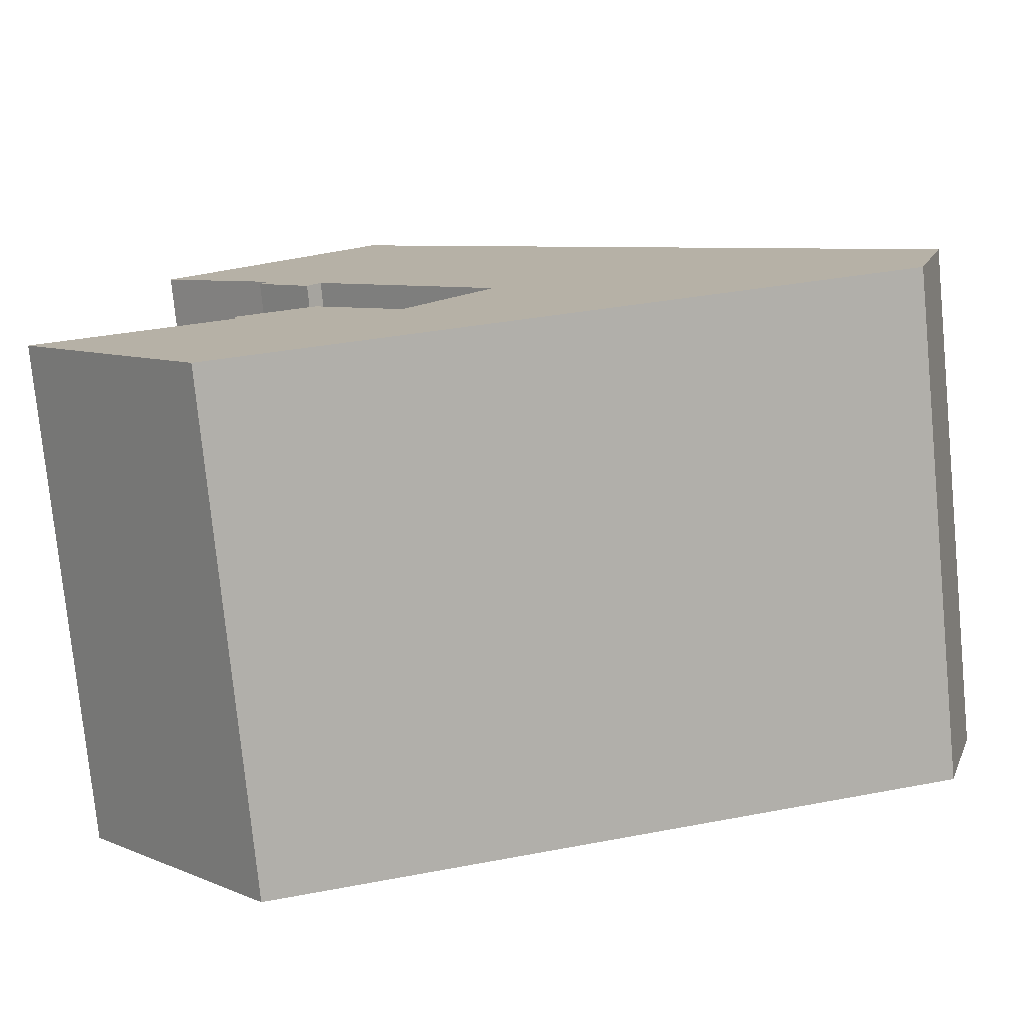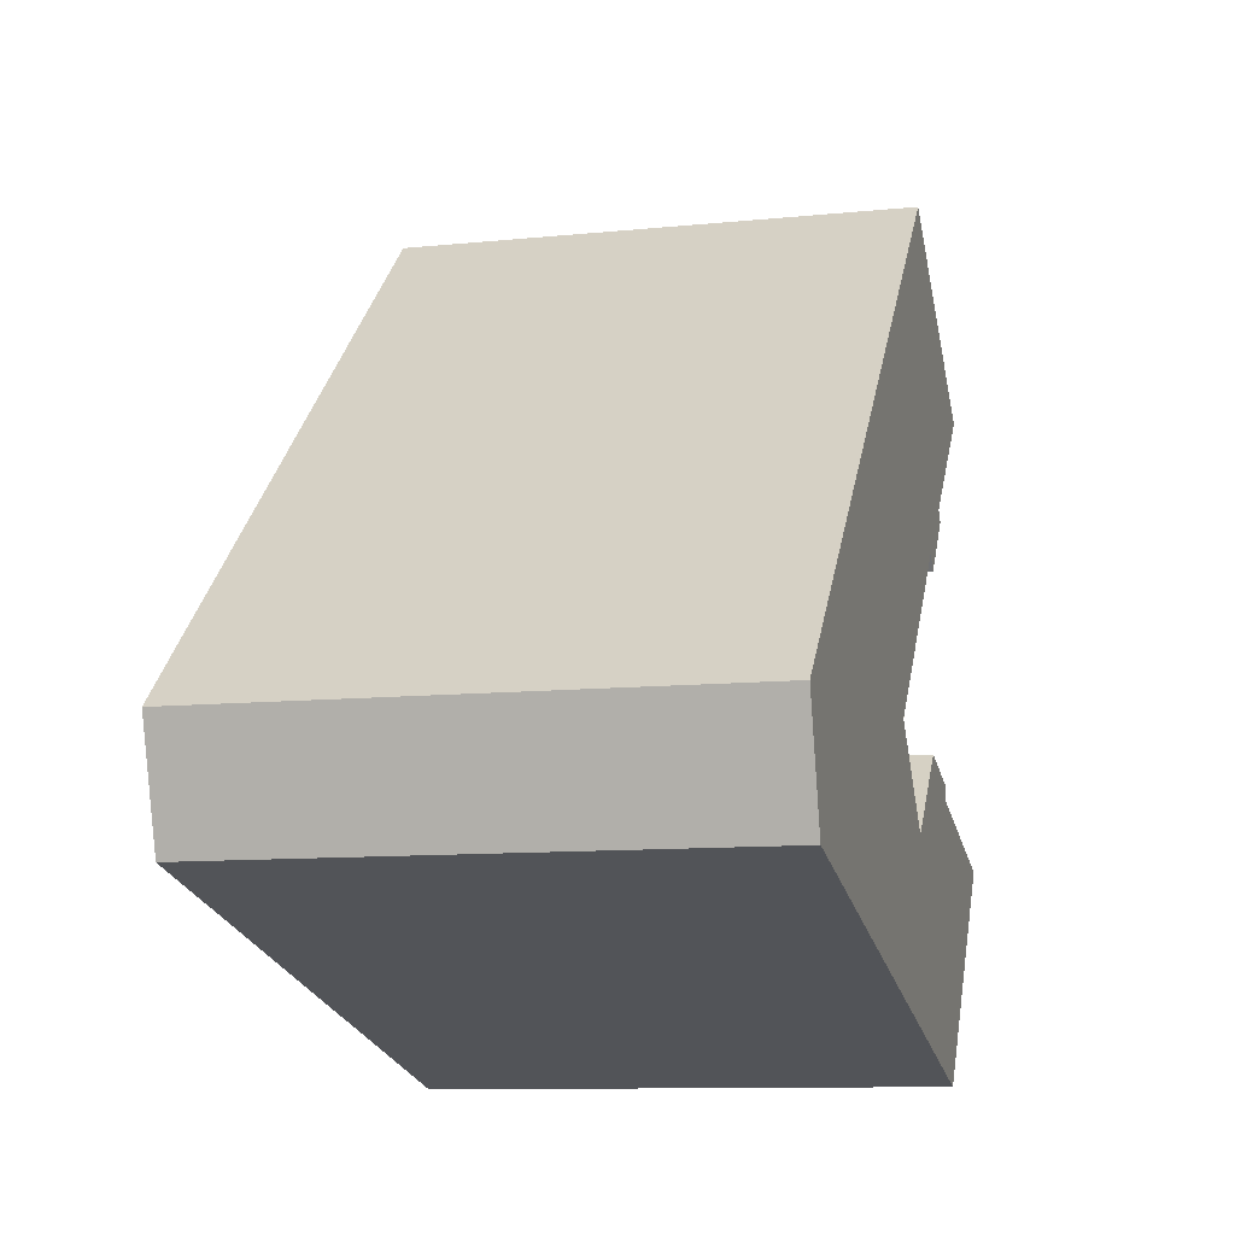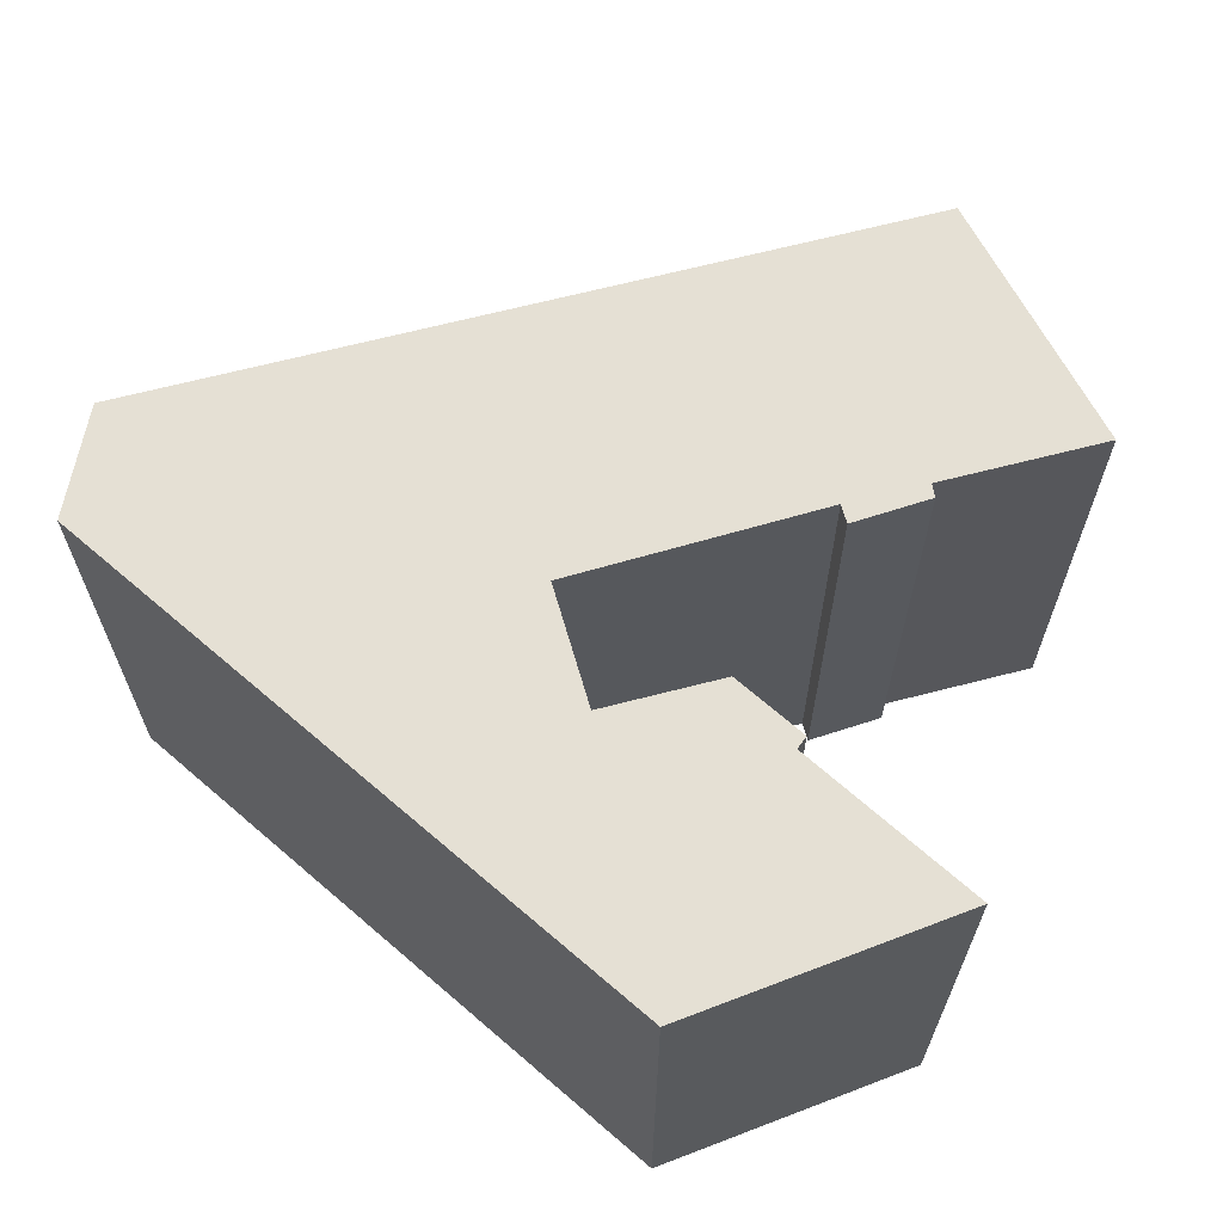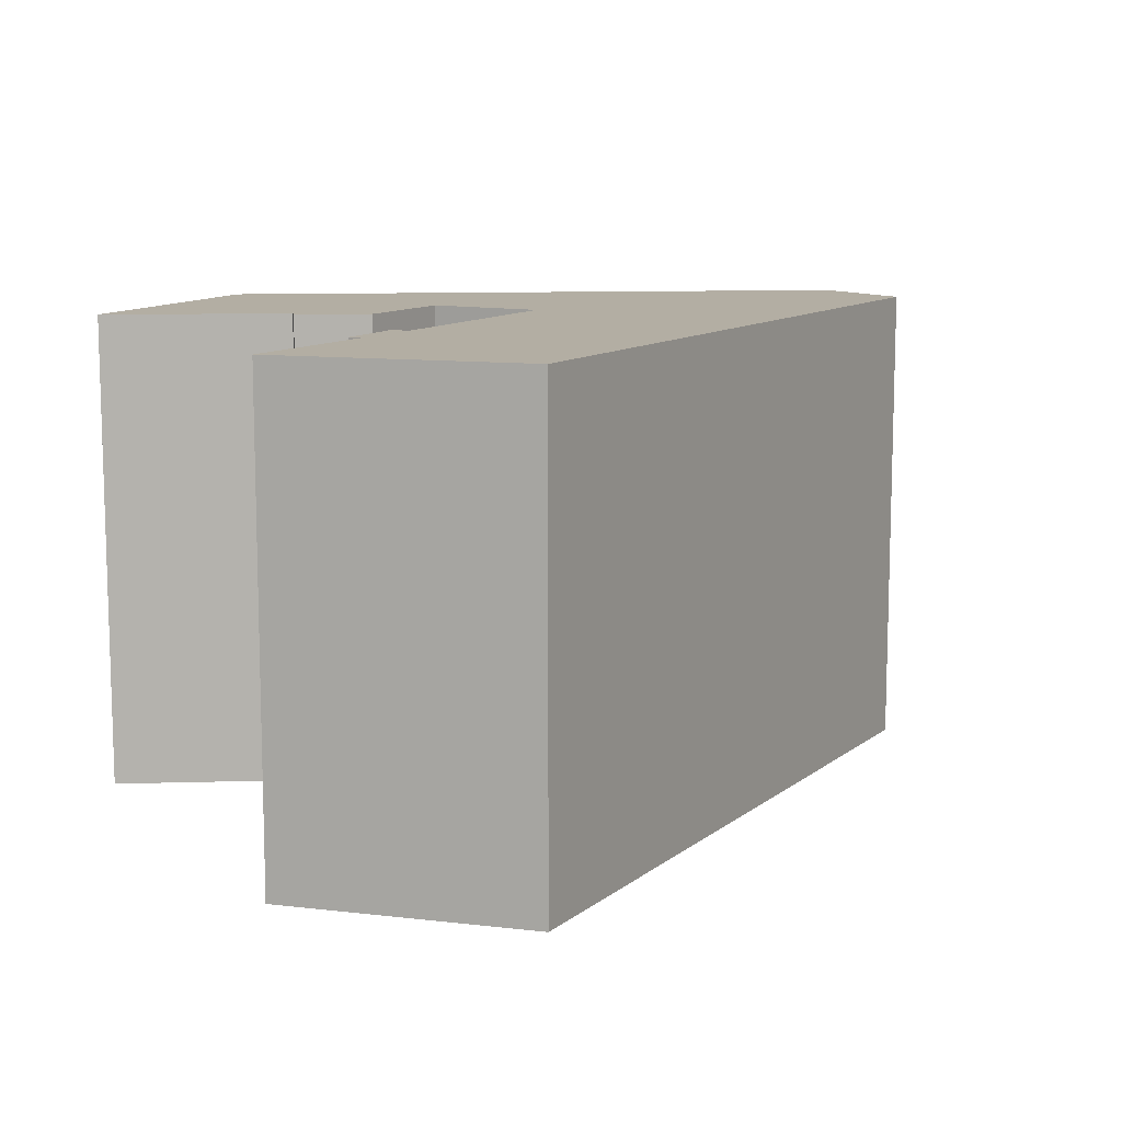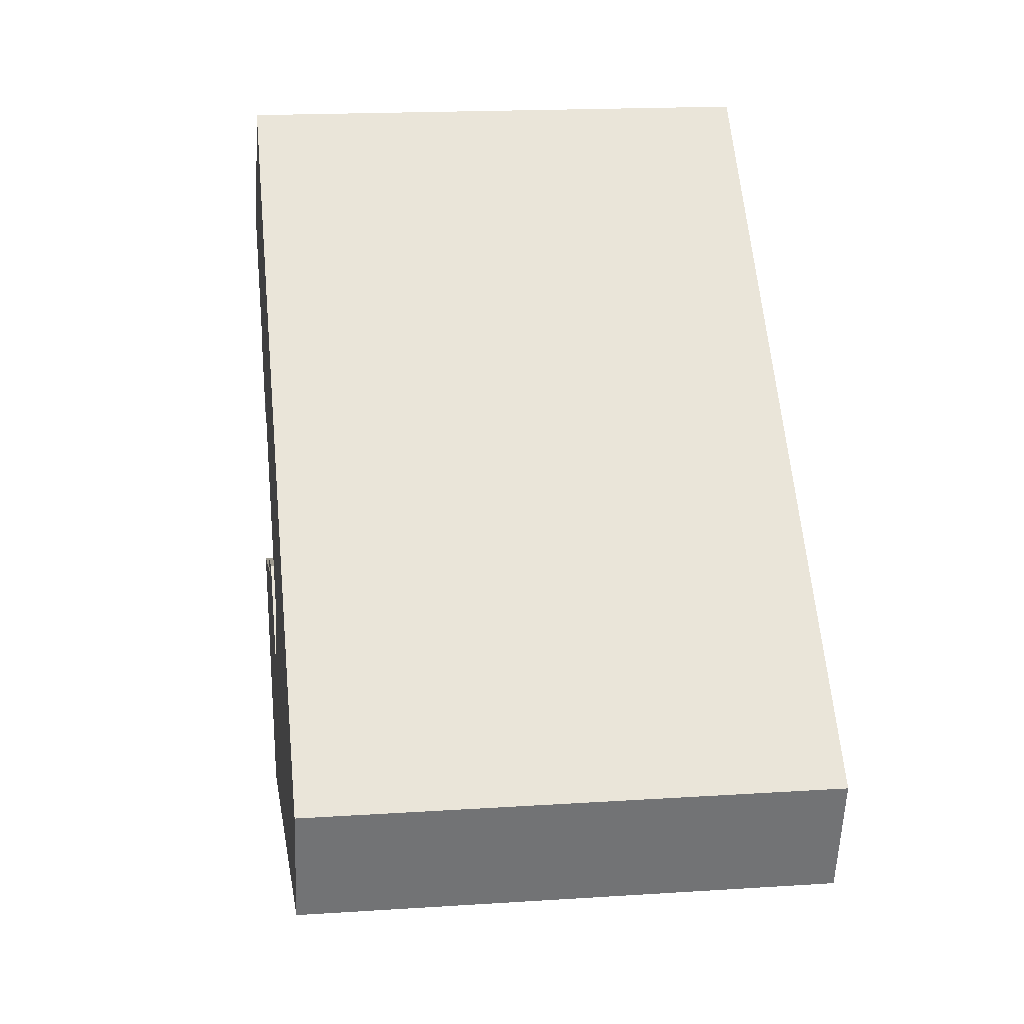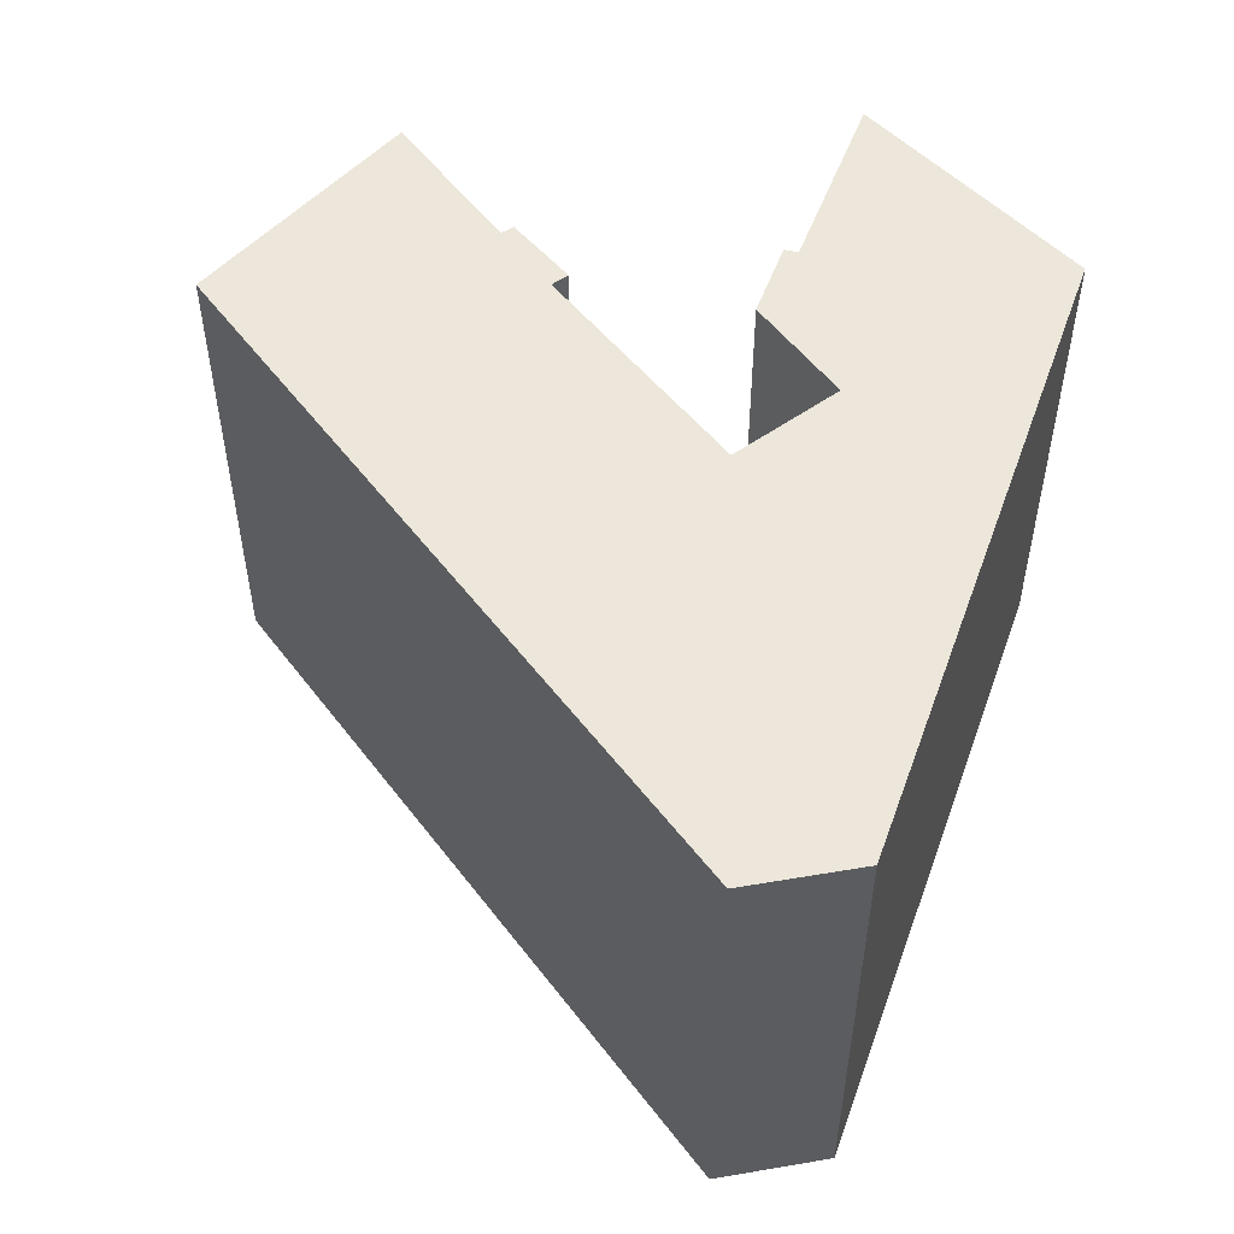
<metadata>
{"format":"obj","ext":"obj","renderer":"f3d","projection":"perspective","resolution":1024,"background":"white","views":[{"elev":-77.1,"azim":5.6,"up":"+Z"},{"elev":-10.5,"azim":104.3,"up":"+Z"},{"elev":65.5,"azim":-152.2,"up":"+Y"},{"elev":10.9,"azim":-18.2,"up":"+Y"},{"elev":17.6,"azim":82.6,"up":"+Z"},{"elev":52.5,"azim":96.5,"up":"+Y"}]}
</metadata>
<code>
v  21.28 -1.17e-15 19.1
v  37.97 1.605e-16 -2.621
v  39.49 -1.463e-16 2.389
v  19.99 -2.433e-16 3.974
v  8.322 5.836e-16 -9.531
v  19.65 -1.261e-15 20.6
v  13.32 -1.617e-15 26.4
v  16.14 9.072e-19 -0.01482
v  12.13 -2.238e-16 3.656
v  8.689 -1.328e-16 2.169
v  8.602 -1.717e-16 2.804
v  0 0 0
v  2.318 1.625e-16 -2.655
v  11.59 -1.544e-15 25.21
v  13.44 -6.326e-16 10.33
v  4.438 -1.242e-15 20.29
v  11.67 -7.378e-16 12.05
v  8.953 -8.876e-16 14.5
v  11.07 -6.982e-16 11.4
v  3.397 -1.199e-15 19.57
v  3.623 -1.208e-15 19.73
v  8.554 -8.575e-16 14
v  2.318 22.47 -2.655
v  8.69 22.47 2.169
v  8.323 22.47 -9.532
v  0.0004792 22.47 -0.000712
v  37.97 22.47 -2.622
v  21.28 22.47 19.1
v  39.49 22.47 2.389
v  19.99 22.47 3.973
v  16.14 22.47 -0.01553
v  12.13 22.47 3.655
v  8.602 22.47 2.803
v  19.65 22.47 20.6
v  13.44 22.47 10.33
v  13.32 22.47 26.4
v  11.67 22.47 12.05
v  11.59 22.47 25.21
v  11.07 22.47 11.4
v  8.953 22.47 14.5
v  8.555 22.47 14
v  4.438 22.47 20.29
v  3.397 22.47 19.57
v  3.624 22.47 19.73
g defaultobject
f 1 2 3
f 2 1 4
f 2 4 5
f 4 1 6
f 4 6 7
f 5 4 8
f 5 8 9
f 5 9 10
f 10 9 11
f 5 10 12
f 5 12 13
f 14 4 7
f 4 14 15
f 15 14 16
f 15 16 17
f 17 16 18
f 17 18 19
f 18 16 20
f 20 16 21
f 22 19 18
f 23 24 25
f 24 23 26
f 27 28 29
f 28 27 30
f 30 27 25
f 30 25 31
f 31 25 32
f 32 25 24
f 32 24 33
f 30 34 28
f 34 30 35
f 34 35 36
f 36 35 37
f 36 37 38
f 38 37 39
f 38 39 40
f 40 39 41
f 40 42 38
f 42 40 43
f 42 43 44
f 37 19 39
f 19 37 17
f 28 3 29
f 3 28 1
f 29 2 27
f 2 29 3
f 25 2 5
f 2 25 27
f 23 5 13
f 5 23 25
f 26 13 12
f 13 26 23
f 26 10 24
f 10 26 12
f 33 10 11
f 10 33 24
f 33 9 32
f 9 33 11
f 32 8 31
f 8 32 9
f 30 8 4
f 8 30 31
f 35 4 15
f 4 35 30
f 37 15 17
f 15 37 35
f 41 19 22
f 19 41 39
f 40 22 18
f 22 40 41
f 43 18 20
f 18 43 40
f 44 20 21
f 20 44 43
f 42 21 16
f 21 42 44
f 38 16 14
f 16 38 42
f 36 14 7
f 14 36 38
f 36 6 34
f 6 36 7
f 34 1 28
f 1 34 6

</code>
